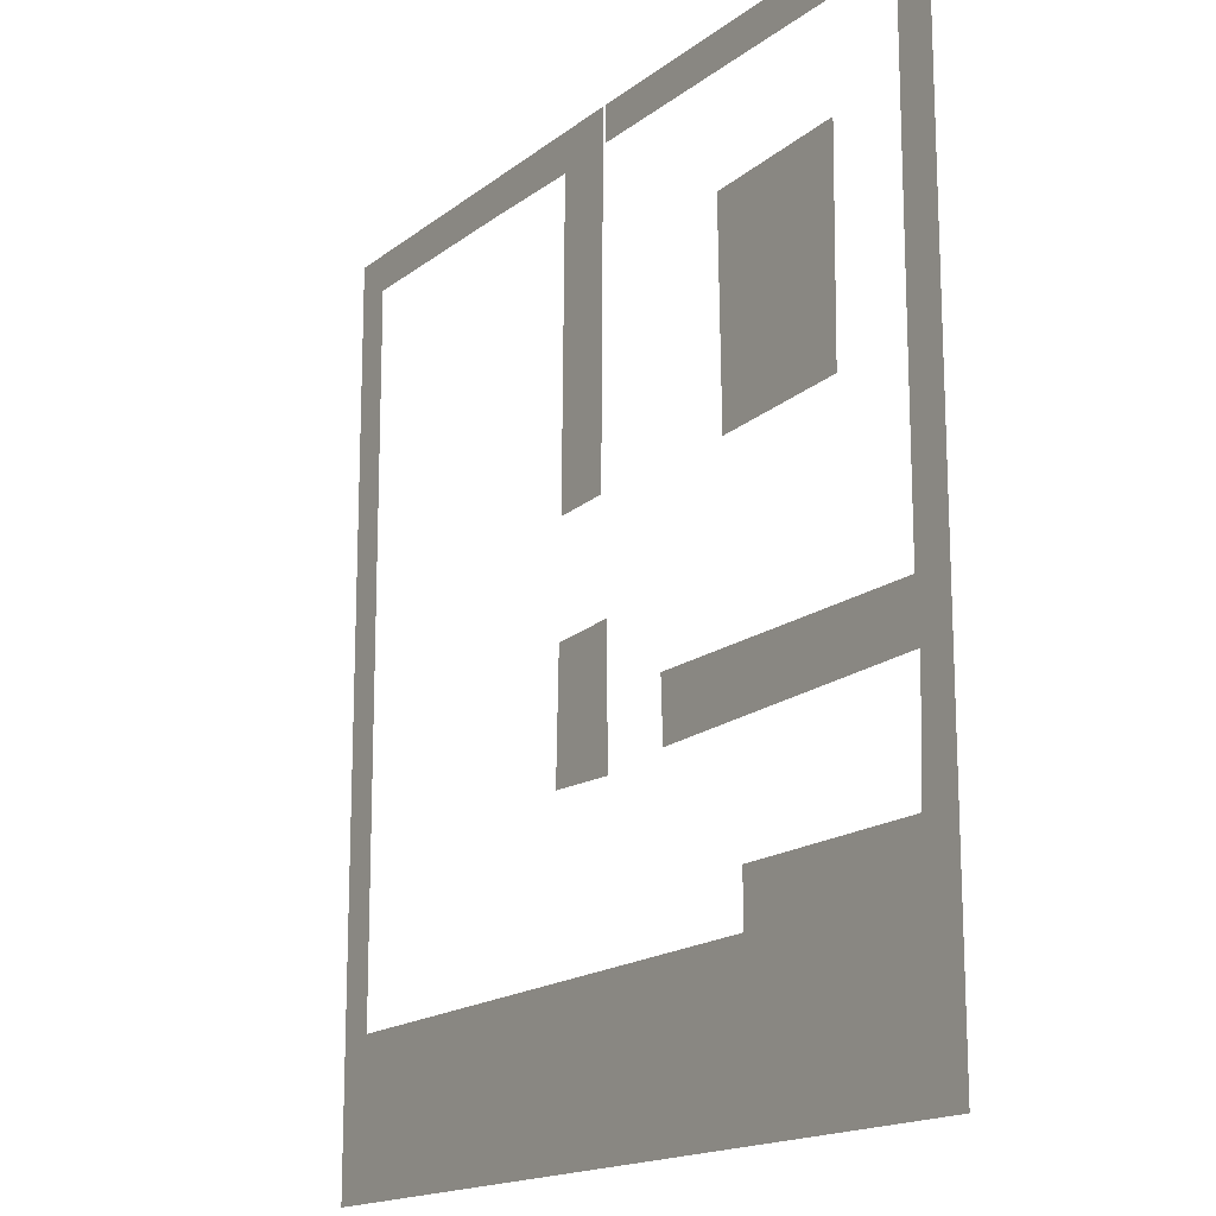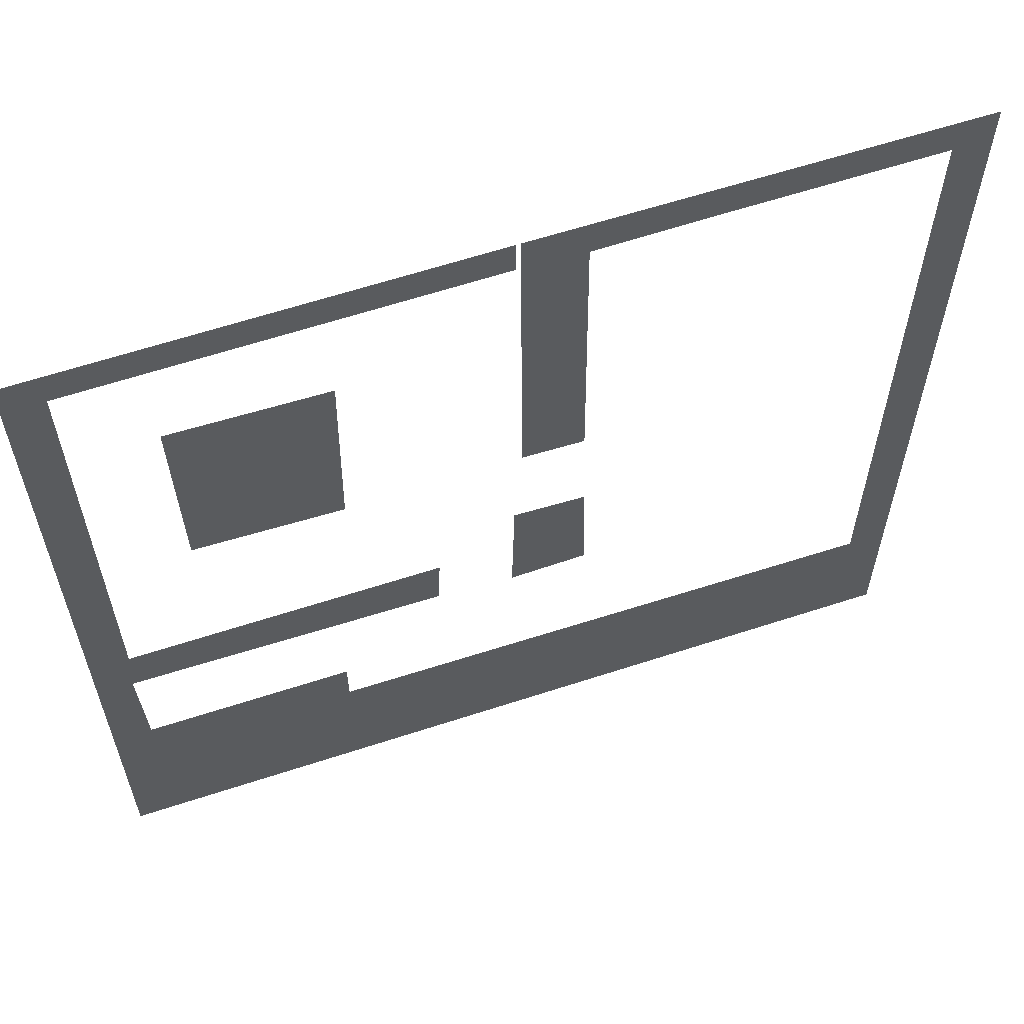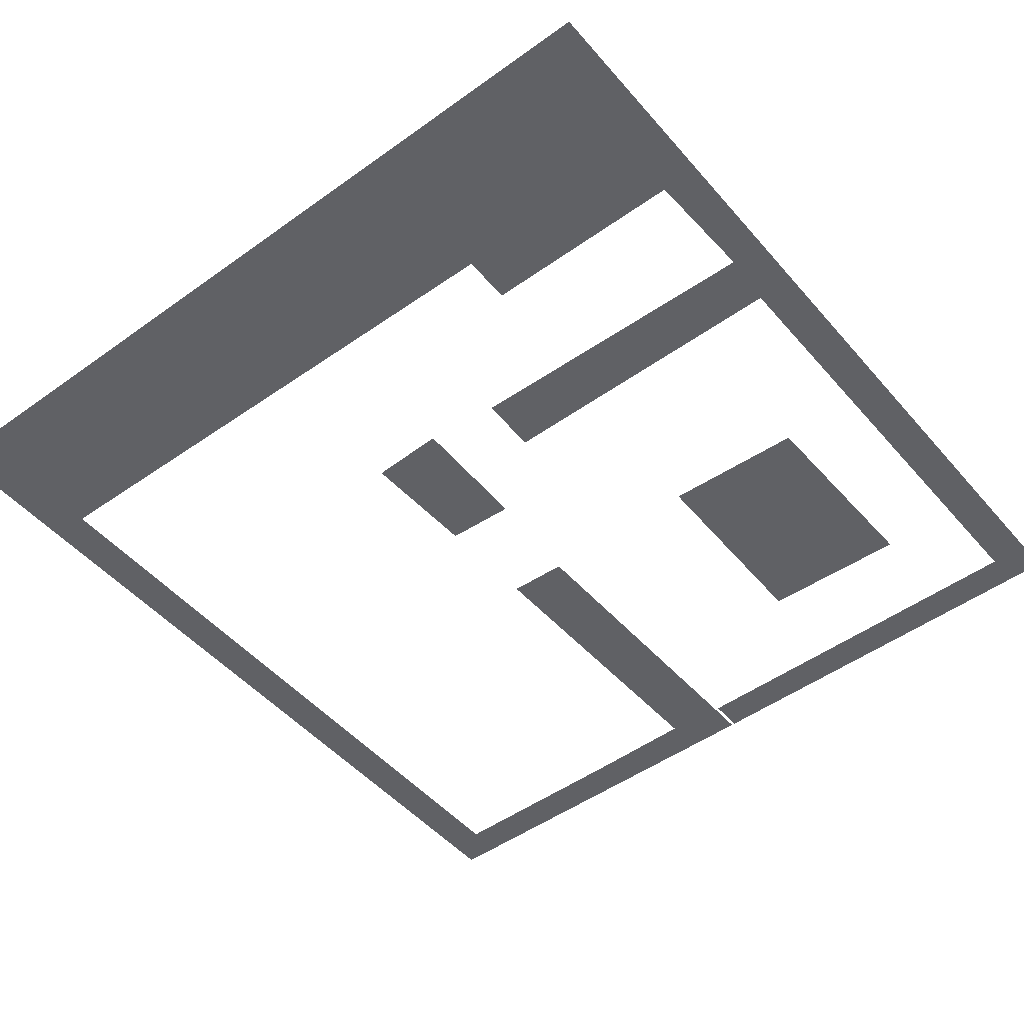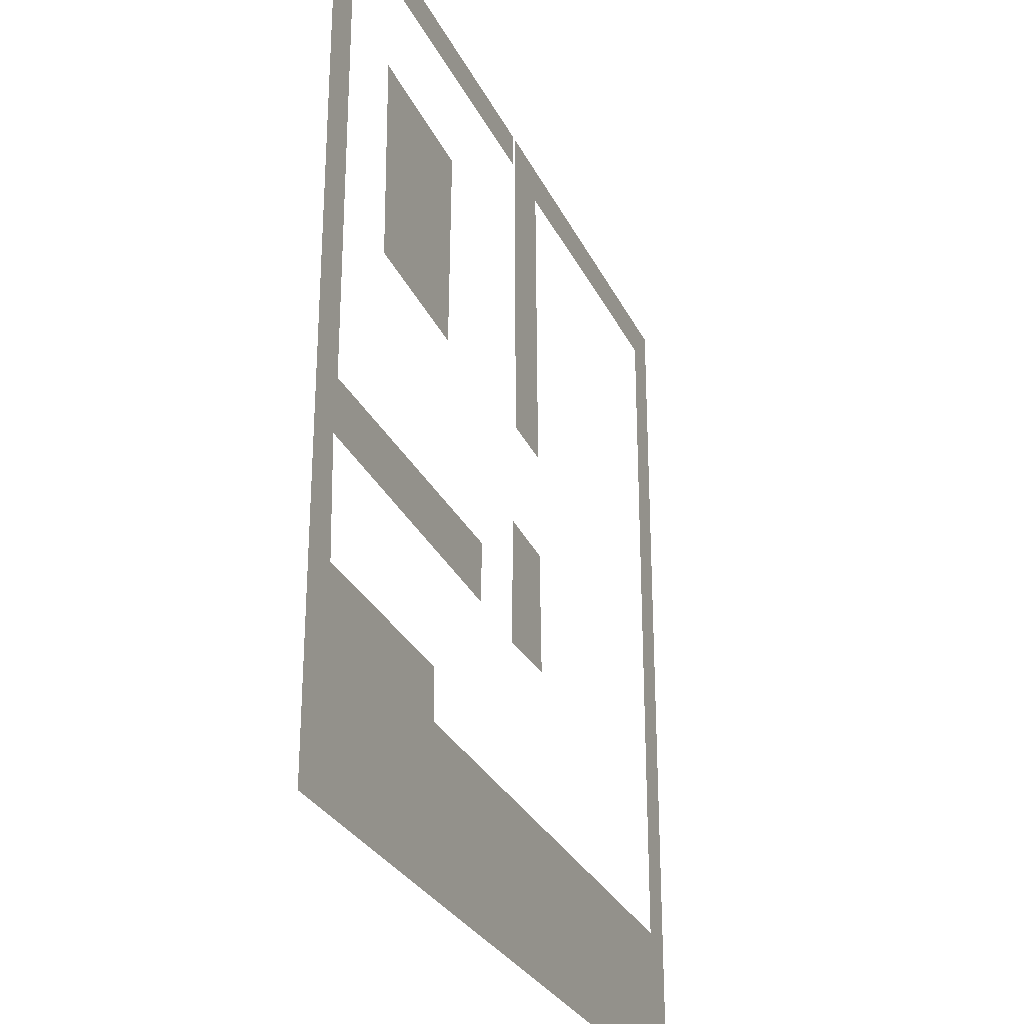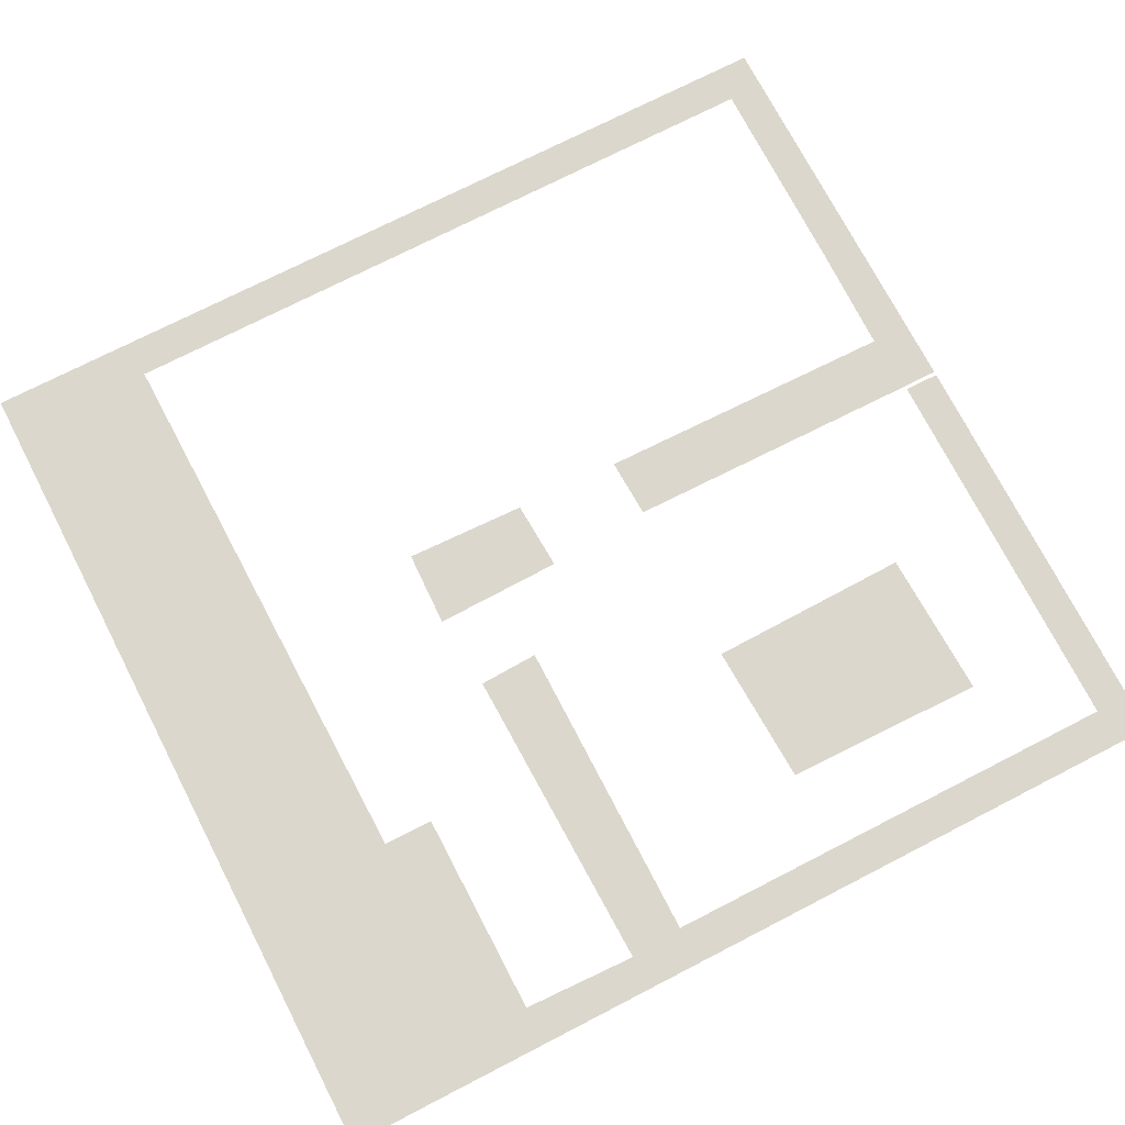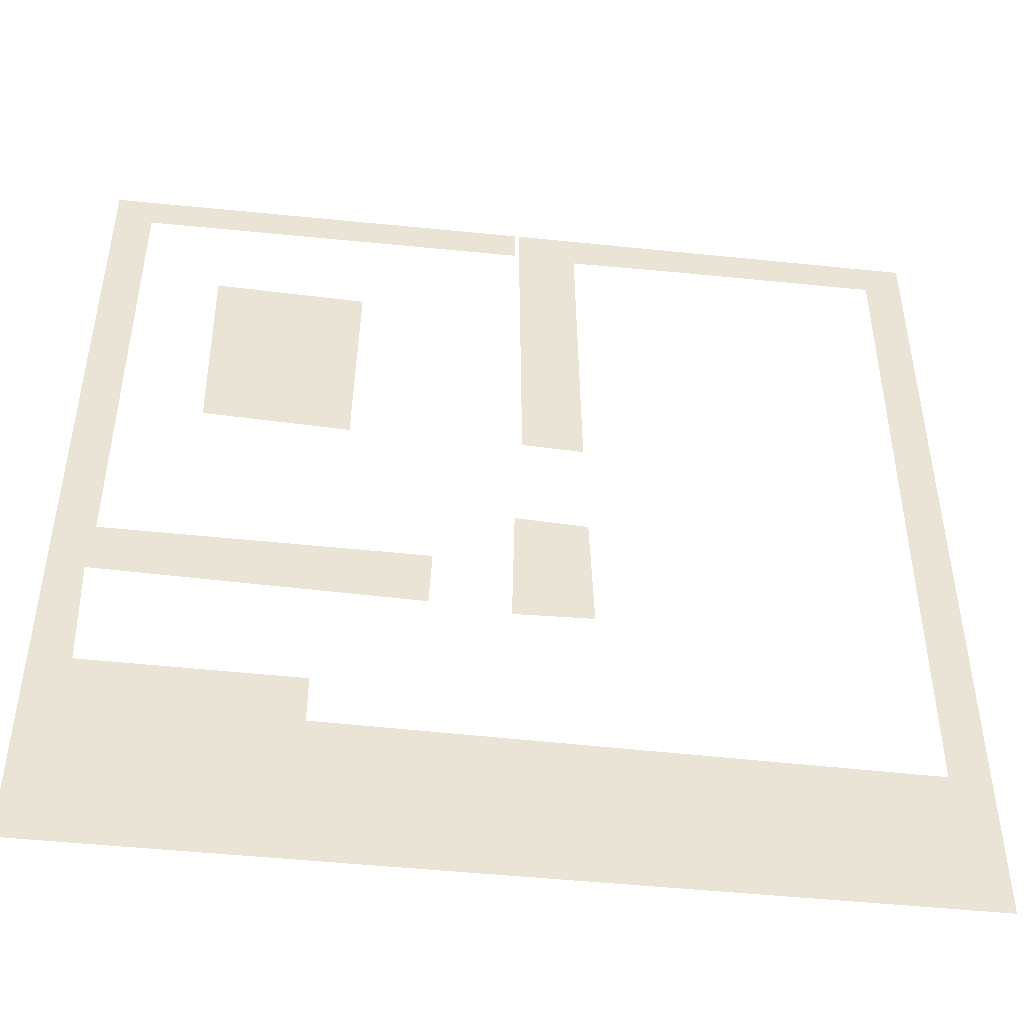
<metadata>
{"format":"obj","ext":"obj","renderer":"f3d","projection":"perspective","resolution":1024,"background":"white","views":[{"elev":-16.2,"azim":56.6,"up":"+Y"},{"elev":61.5,"azim":161.5,"up":"+Y"},{"elev":-48.7,"azim":38.8,"up":"+Z"},{"elev":-28.3,"azim":111.6,"up":"+Y"},{"elev":73.1,"azim":62.8,"up":"+Z"},{"elev":-47.6,"azim":173.4,"up":"+Y"}]}
</metadata>
<code>
v 26.72 100 0
v 39.95 99.85 0
v 41.42 99.85 0
v 40.93 59.83 0
v 48.77 60.16 0
v 49.1 100.3 0
v 49.1 104.9 0
v -4.968 104.8 0
v -4.968 -10.25 0
v 105.1 -10.08 0
v 105 104.8 0
v 49.59 104.9 0
v 49.59 100.3 0
v 100.1 100.2 0
v 100.1 38.43 0
v 59.72 38.27 0
v 60.05 30.43 0
v 100.6 31.41 0
v 100.1 16.54 0
v 73.28 16.38 0
v 73.28 9.847 0
v 0.09588 8.867 0
v -0.06747 100 0
g 1
f 8 23 1
f 7 1 2
f 3 4 5
f 8 22 23
f 9 21 22
f 7 2 3
f 7 3 6
f 9 22 8
f 7 8 1
f 3 5 6
f 13 14 12
f 18 19 10
f 14 11 12
f 14 15 11
f 15 18 11
f 19 20 21
f 21 9 10
f 18 10 11
f 19 21 10
f 17 15 16
f 17 18 15
v 89.78 87.44 0
v 89.45 60.98 0
v 70.83 60.16 0
v 70.34 86.79 0
g 2
f 27 26 25
f 24 27 25
v 49.75 46.27 0
v 50.08 29.45 0
v 40.12 29.78 0
v 40.61 45.78 0
g 3
f 31 30 29
f 31 29 28

</code>
